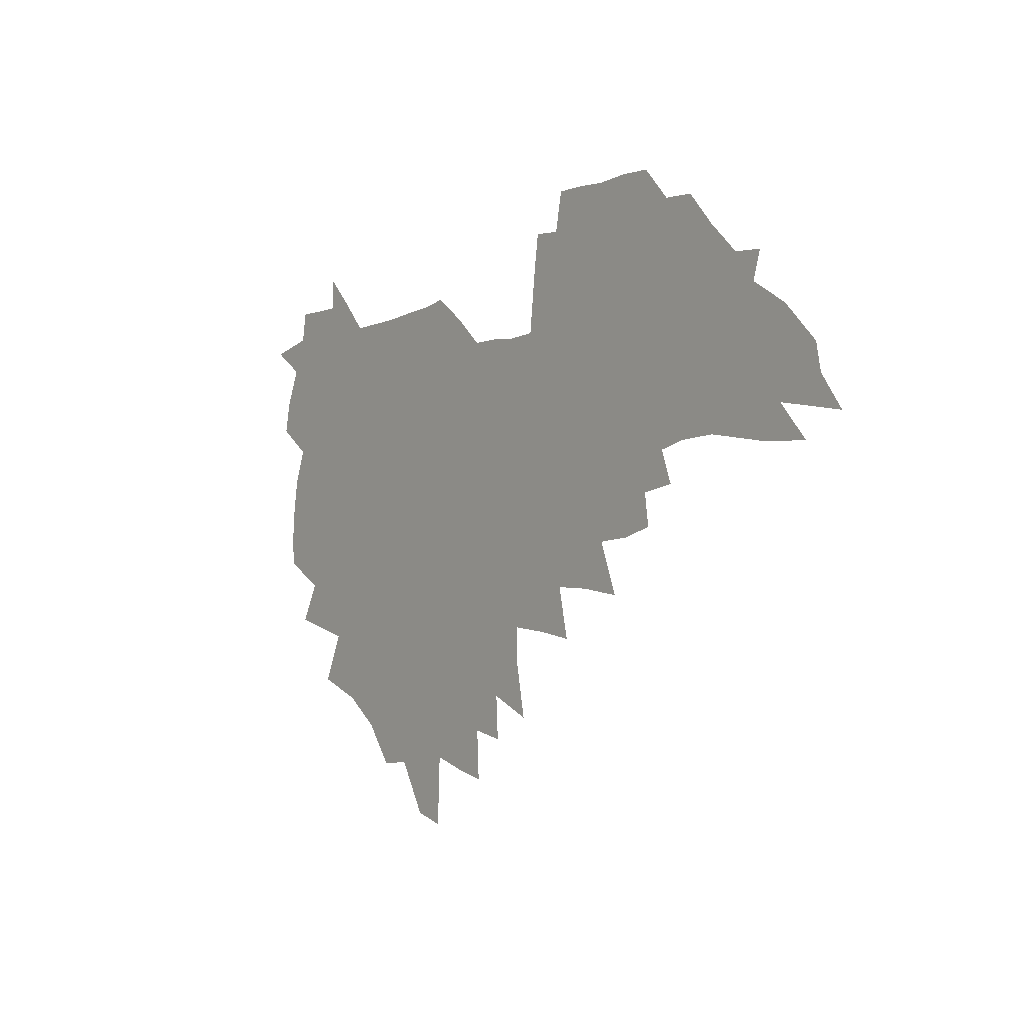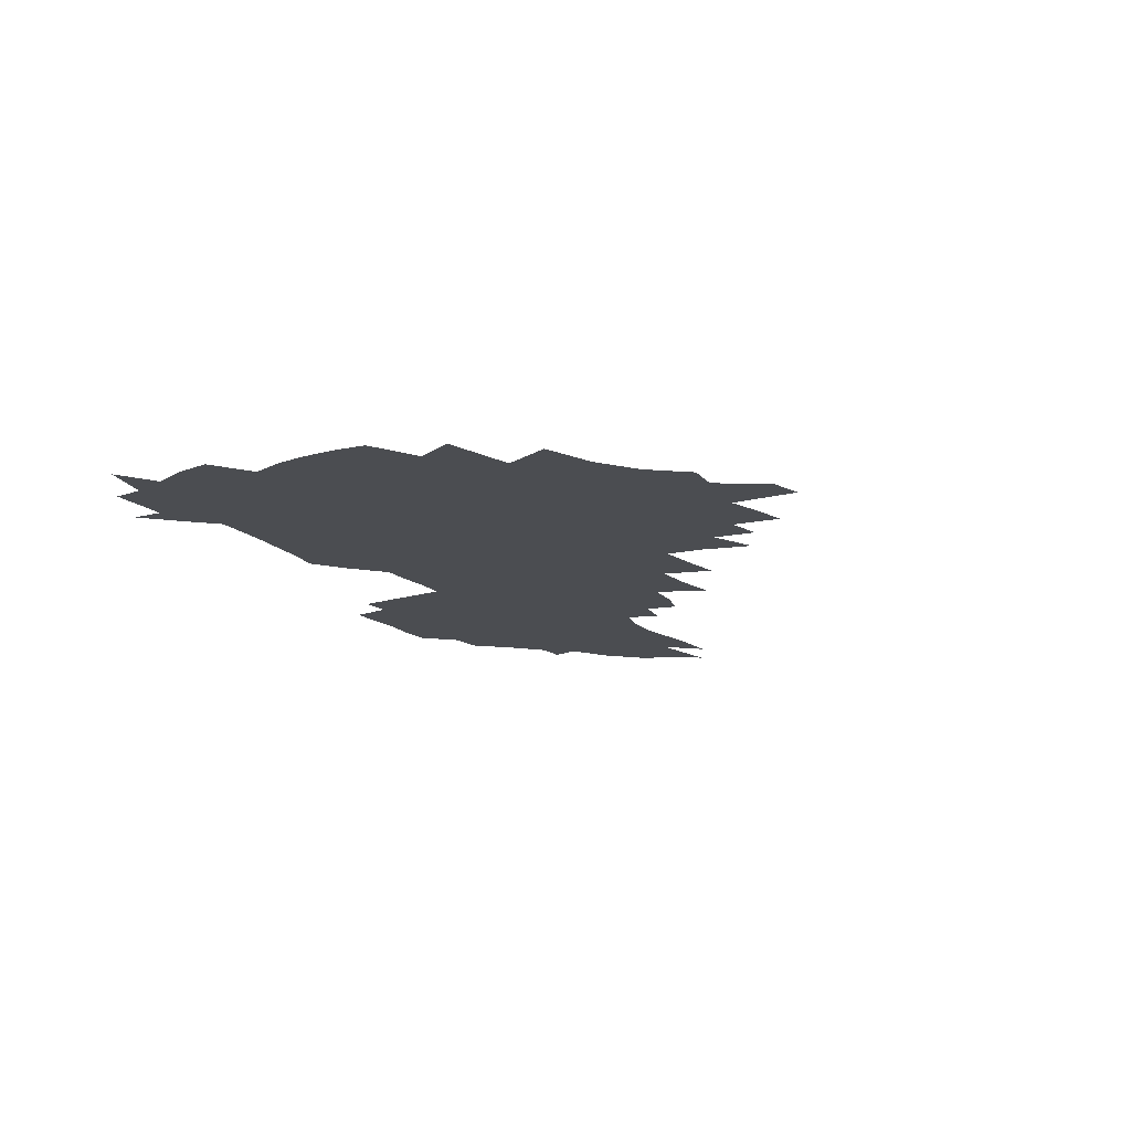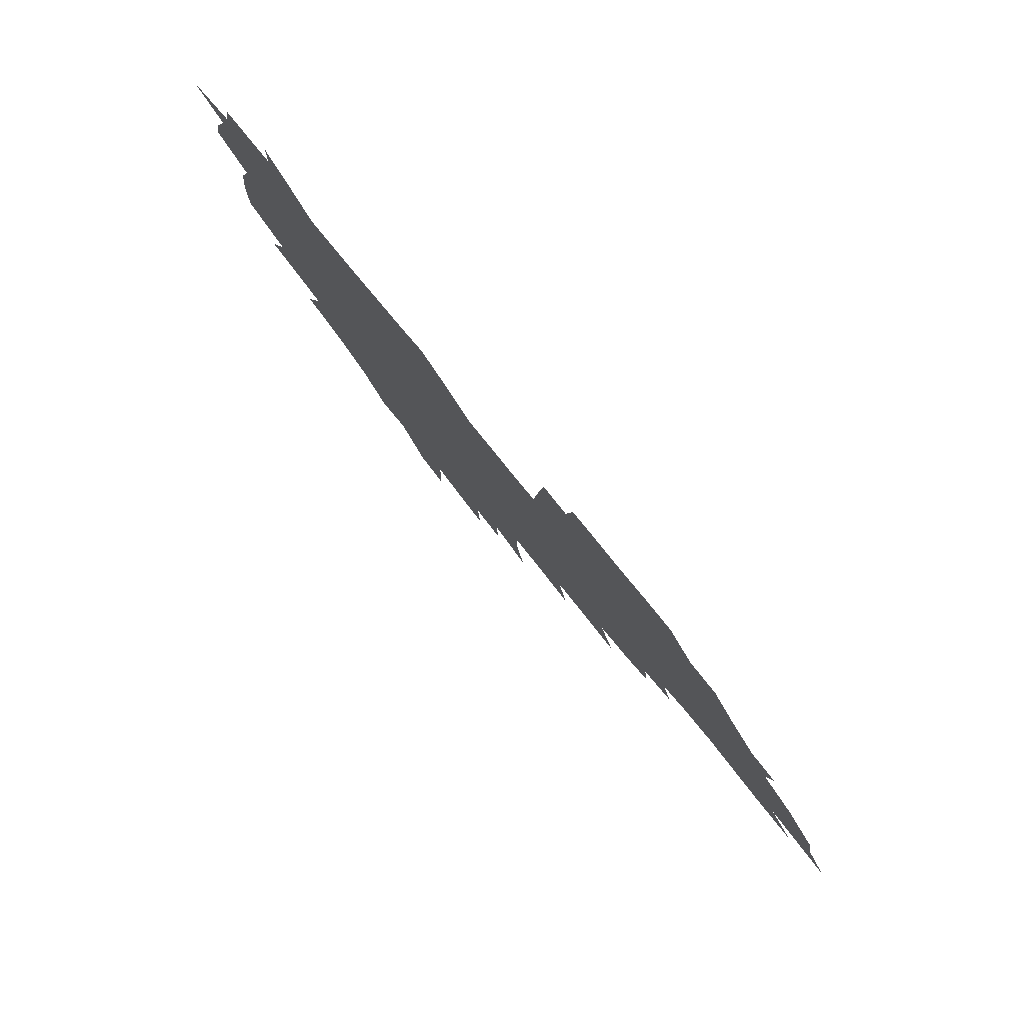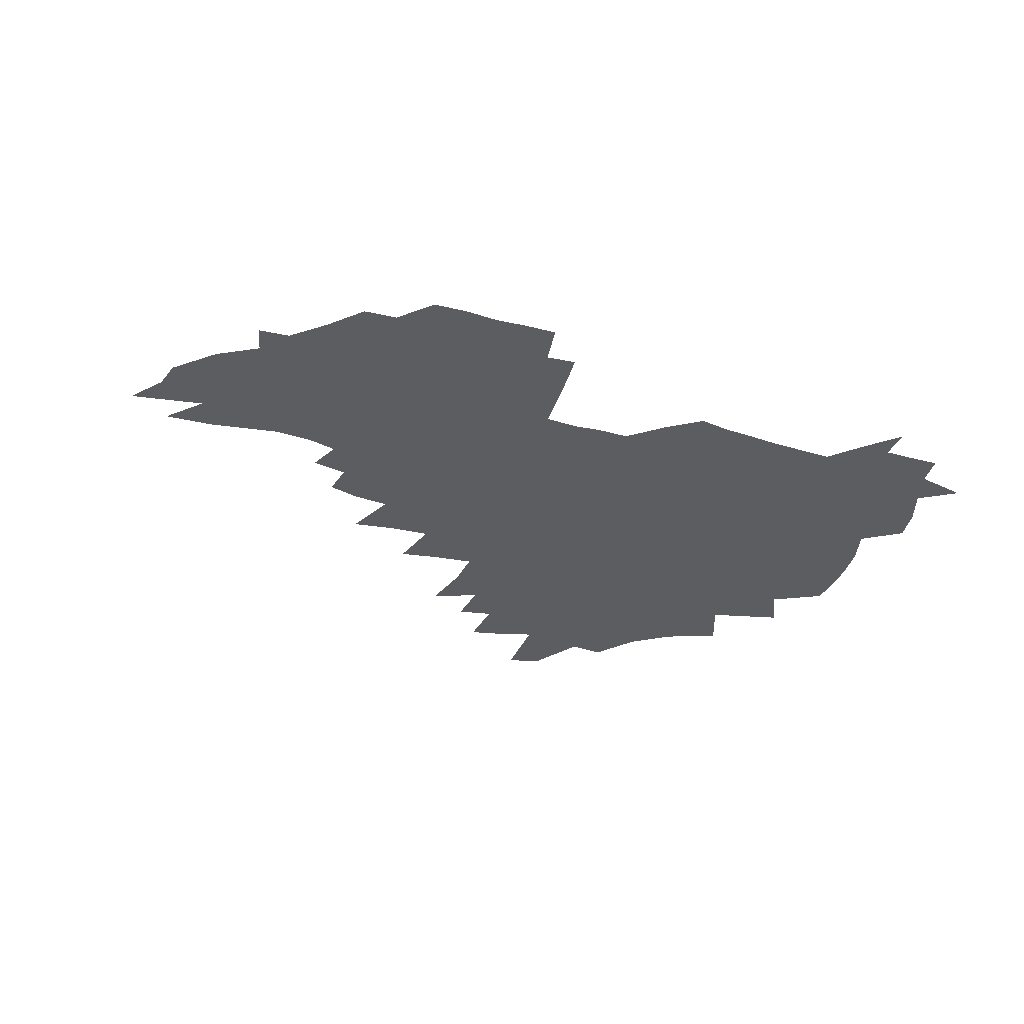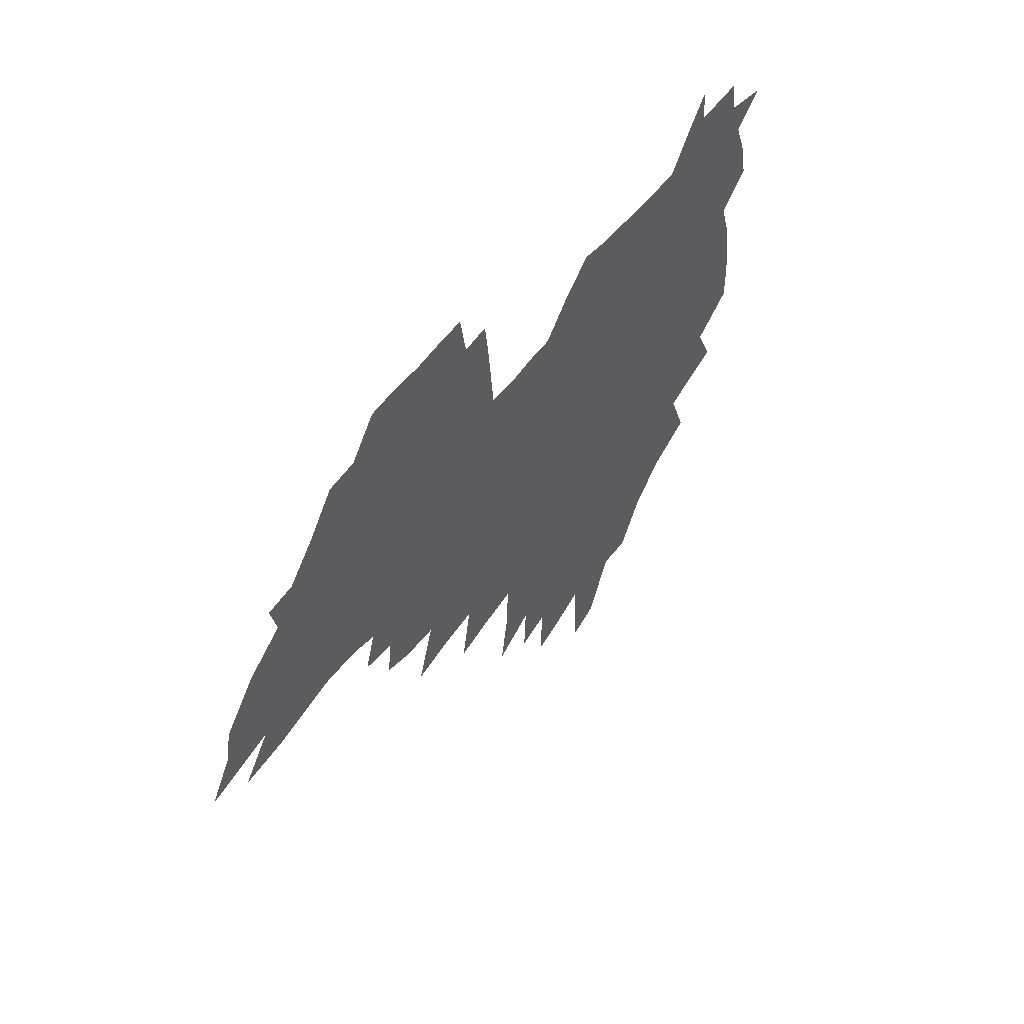
<metadata>
{"format":"obj","ext":"obj","renderer":"f3d","projection":"perspective","resolution":1024,"background":"white","views":[{"elev":-7.2,"azim":53.7,"up":"+Y"},{"elev":-15.8,"azim":-63.4,"up":"+Z"},{"elev":78.5,"azim":50.6,"up":"+Y"},{"elev":-35.8,"azim":157.2,"up":"+Z"},{"elev":46.1,"azim":123.7,"up":"+Y"}]}
</metadata>
<code>
v 205.4 265.7 0
v 212.6 222.3 0
v 215.7 237.2 0
v 222.7 253.4 0
v 229.1 269.5 0
v 231.3 283.4 0
v 222.1 149.7 0
v 221.5 164 0
v 222.4 178.5 0
v 224.7 193.2 0
v 230.5 208.8 0
v 233.9 223.7 0
v 235.5 238.4 0
v 239 253.5 0
v 242.9 268.6 0
v 245 282.4 0
v 234.9 119 0
v 244.4 136.4 0
v 247.9 151.4 0
v 248.2 165.5 0
v 246.1 179.6 0
v 246.4 194.2 0
v 247.6 208.7 0
v 251.9 224 0
v 252 238.4 0
v 253.7 252.9 0
v 255.9 267.2 0
v 259.3 281.8 0
v 259.5 296.1 0
v 258.4 86.78 0
v 268.3 108.4 0
v 269.1 123.6 0
v 275.3 139.9 0
v 278.2 153.9 0
v 273.6 167 0
v 268.6 180.7 0
v 264.4 194.8 0
v 266.8 209.3 0
v 268.6 223.9 0
v 269 238.2 0
v 270.4 252.7 0
v 272.2 267.1 0
v 273.5 281.2 0
v 282.3 76.3 0
v 288.7 96.44 0
v 289.3 111.4 0
v 290.7 126.4 0
v 293.2 141.4 0
v 292.5 154.7 0
v 294.1 168.2 0
v 289.5 181.6 0
v 285.9 195.5 0
v 285 209.5 0
v 283.5 223.7 0
v 284.6 237.9 0
v 285 252.2 0
v 286.4 266.4 0
v 300.1 62.42 0
v 304 82.65 0
v 303.9 97.09 0
v 305.5 112.8 0
v 306.9 127.7 0
v 308.8 142.5 0
v 307.9 155.4 0
v 309.5 169.1 0
v 309.1 182 0
v 305.1 195.7 0
v 304.3 209.4 0
v 302.8 223.4 0
v 301.3 237.6 0
v 301.6 251.8 0
v 301.7 265.9 0
v 314.2 43.27 0
v 317.7 66.64 0
v 318.8 83.34 0
v 319.5 98.62 0
v 320.3 113.6 0
v 321.4 128.4 0
v 323.6 143.8 0
v 324.4 157.1 0
v 323.4 169.6 0
v 323.1 182.7 0
v 322.6 195.8 0
v 321 209.4 0
v 321 222.9 0
v 318.8 237.1 0
v 317.6 251.4 0
v 317 265.6 0
v 330.1 43.75 0
v 332.8 68.13 0
v 333.6 84.63 0
v 334 99.37 0
v 335.6 115.8 0
v 335.9 129.5 0
v 336.3 143 0
v 336.6 156.7 0
v 337.7 170.5 0
v 337.2 183.1 0
v 336.5 196 0
v 335.2 209.6 0
v 334.6 223.2 0
v 334 236.9 0
v 333.3 250.8 0
v 331.3 266.1 0
v 344.2 19.42 0
v 345.9 47.57 0
v 346.8 67.25 0
v 347.6 84.84 0
v 347.9 99.33 0
v 348.7 115.5 0
v 349 128.5 0
v 349.5 143.1 0
v 349.9 157.3 0
v 350 170.8 0
v 349.9 183.3 0
v 349.4 196.4 0
v 348.8 209.8 0
v 347.9 223.5 0
v 348.1 237.1 0
v 347.1 251 0
v 345.7 266.3 0
v 359.4 14.23 0
v 360.6 45.82 0
v 361.3 62.97 0
v 361.4 82.77 0
v 361.7 98.98 0
v 362 114.2 0
v 362.4 128.5 0
v 362.7 142.5 0
v 362.9 156.4 0
v 363.1 169.9 0
v 362.8 183.4 0
v 362.6 196.7 0
v 362.3 210.1 0
v 362 223.7 0
v 361.5 237.8 0
v 360.6 252.1 0
v 359.8 267.8 0
v 361 286 0
v 376.6 39.99 0
v 376 61.24 0
v 375.3 82.34 0
v 375.7 97.02 0
v 375.9 112.1 0
v 375.9 127.3 0
v 376.6 141 0
v 376.6 155.2 0
v 376.1 170.1 0
v 376.1 183.3 0
v 376 196.7 0
v 375.8 210.3 0
v 375.6 224.2 0
v 375.9 239.8 0
v 375.7 255.3 0
v 392.6 35.26 0
v 391.4 57.81 0
v 390.2 78.36 0
v 390.1 94.77 0
v 390.1 110.5 0
v 390.3 125.3 0
v 391.1 139.2 0
v 390.9 153.6 0
v 389.4 169.8 0
v 389.3 183.3 0
v 389.4 196.7 0
v 389.4 210.4 0
v 389.5 224.5 0
v 390.5 241.3 0
v 407.7 53.49 0
v 406.6 73.32 0
v 405 92.43 0
v 405.9 107.3 0
v 405.9 122.6 0
v 406.3 137.3 0
v 405.5 152.7 0
v 404.7 167.9 0
v 403.7 182.5 0
v 403.1 196.7 0
v 403.1 210.4 0
v 403.2 224 0
v 404.6 240.7 0
v 427.6 62.82 0
v 422.9 86.6 0
v 422.4 104 0
v 423.8 118.7 0
v 421.4 136.6 0
v 420.7 151.5 0
v 419 167.5 0
v 418 182.1 0
v 416.9 196.7 0
v 416.8 210.4 0
v 417.3 224.2 0
v 418.5 238.7 0
v 441.2 100.9 0
v 438.7 120 0
v 437.7 135.2 0
v 435.7 151.3 0
v 433.5 167.6 0
v 432.6 181.7 0
v 430.6 196.9 0
v 431.5 210.4 0
v 431.2 224 0
v 433 238.8 0
v 434.7 253.5 0
v 436.7 270.4 0
v 438.8 284.2 0
v 459.5 96.67 0
v 454.5 120 0
v 452.7 136.1 0
v 450.4 152.2 0
v 448.2 167.7 0
v 446.9 182.1 0
v 445.3 196.6 0
v 445.9 210.2 0
v 445.1 223.9 0
v 446.7 238 0
v 448.3 252.4 0
v 450.7 267.9 0
v 452.6 282.4 0
v 456.4 300.5 0
v 472.9 118 0
v 468.1 137.2 0
v 465.3 153 0
v 462.1 169.1 0
v 461 183 0
v 460.8 196.7 0
v 459.4 210.6 0
v 457.9 223.7 0
v 461.9 238.6 0
v 463.9 253 0
v 464.6 266.9 0
v 466.9 281.7 0
v 471.1 299.5 0
v 493.3 113.7 0
v 484.5 137.6 0
v 480.7 154 0
v 478.8 168.6 0
v 476.2 183.3 0
v 475.8 197.1 0
v 475.6 210.8 0
v 475.5 224.6 0
v 477.5 238.8 0
v 478 252.6 0
v 480.3 267.1 0
v 482.6 282 0
v 485.5 297.9 0
v 501.5 138 0
v 496.7 155 0
v 493.3 170 0
v 491.3 183.9 0
v 490.7 197.4 0
v 491 211 0
v 491.1 224.7 0
v 492.2 238.5 0
v 493.6 252.6 0
v 496.9 267.6 0
v 497.7 281.5 0
v 501.6 298 0
v 516.1 141.1 0
v 514.1 156 0
v 509.3 171.1 0
v 507.4 184.6 0
v 503.9 198.4 0
v 504.3 211.1 0
v 506.9 224.9 0
v 506.9 238.3 0
v 508.5 252.1 0
v 512.2 267.1 0
v 511.7 280.6 0
v 516.5 296.6 0
v 530.9 157.8 0
v 525.5 172.9 0
v 523 185.7 0
v 522.5 198.5 0
v 520.4 211.6 0
v 521.4 224.7 0
v 520.6 238 0
v 522.6 251.4 0
v 525.7 266 0
v 530 281.1 0
v 538.8 175.4 0
v 537.5 186.9 0
v 536.6 199.2 0
v 535.3 211.9 0
v 535 224.6 0
v 539.3 238 0
v 538.8 251.2 0
v 541.6 265 0
v 545.4 279.4 0
v 557.1 175.4 0
v 553.7 187.5 0
v 551.6 199.6 0
v 550.9 211.8 0
v 552.3 224.3 0
v 555 237.2 0
v 555.8 250.3 0
v 558.4 263.8 0
v 589.7 168.2 0
v 571.4 187.3 0
v 568.7 199.4 0
v 567.9 211.3 0
v 569.3 223.5 0
v 568.7 236.2 0
v 573 249 0
v 611.9 165.9 0
v 598 182.9 0
v 589.7 197.4 0
v 585.1 210.5 0
v 584.1 222.6 0
v 583.4 234.7 0
v 587.5 247.1 0
v 632 175 0
v 620.9 191.3 0
v 618.5 204.2 0
v 601.6 222.5 0
f 4 5 1
f 11 12 2
f 2 12 3
f 12 13 3
f 3 13 4
f 13 14 4
f 4 14 5
f 14 15 5
f 5 15 6
f 15 16 6
f 18 19 7
f 7 19 8
f 19 20 8
f 8 20 9
f 20 21 9
f 9 21 10
f 21 22 10
f 10 22 11
f 22 23 11
f 11 23 12
f 23 24 12
f 12 24 13
f 24 25 13
f 13 25 14
f 25 26 14
f 14 26 15
f 26 27 15
f 15 27 16
f 27 28 16
f 31 32 17
f 17 32 18
f 32 33 18
f 18 33 19
f 33 34 19
f 19 34 20
f 34 35 20
f 20 35 21
f 35 36 21
f 21 36 22
f 36 37 22
f 22 37 23
f 37 38 23
f 23 38 24
f 38 39 24
f 24 39 25
f 39 40 25
f 25 40 26
f 40 41 26
f 26 41 27
f 41 42 27
f 27 42 28
f 42 43 28
f 28 43 29
f 44 45 30
f 30 45 31
f 45 46 31
f 31 46 32
f 46 47 32
f 32 47 33
f 47 48 33
f 33 48 34
f 48 49 34
f 34 49 35
f 49 50 35
f 35 50 36
f 50 51 36
f 36 51 37
f 51 52 37
f 37 52 38
f 52 53 38
f 38 53 39
f 53 54 39
f 39 54 40
f 54 55 40
f 40 55 41
f 55 56 41
f 41 56 42
f 56 57 42
f 42 57 43
f 58 59 44
f 44 59 45
f 59 60 45
f 45 60 46
f 60 61 46
f 46 61 47
f 61 62 47
f 47 62 48
f 62 63 48
f 48 63 49
f 63 64 49
f 49 64 50
f 64 65 50
f 50 65 51
f 65 66 51
f 51 66 52
f 66 67 52
f 52 67 53
f 67 68 53
f 53 68 54
f 68 69 54
f 54 69 55
f 69 70 55
f 55 70 56
f 70 71 56
f 56 71 57
f 71 72 57
f 73 74 58
f 58 74 59
f 74 75 59
f 59 75 60
f 75 76 60
f 60 76 61
f 76 77 61
f 61 77 62
f 77 78 62
f 62 78 63
f 78 79 63
f 63 79 64
f 79 80 64
f 64 80 65
f 80 81 65
f 65 81 66
f 81 82 66
f 66 82 67
f 82 83 67
f 67 83 68
f 83 84 68
f 68 84 69
f 84 85 69
f 69 85 70
f 85 86 70
f 70 86 71
f 86 87 71
f 71 87 72
f 87 88 72
f 73 89 74
f 89 90 74
f 74 90 75
f 90 91 75
f 75 91 76
f 91 92 76
f 76 92 77
f 92 93 77
f 77 93 78
f 93 94 78
f 78 94 79
f 94 95 79
f 79 95 80
f 95 96 80
f 80 96 81
f 96 97 81
f 81 97 82
f 97 98 82
f 82 98 83
f 98 99 83
f 83 99 84
f 99 100 84
f 84 100 85
f 100 101 85
f 85 101 86
f 101 102 86
f 86 102 87
f 102 103 87
f 87 103 88
f 103 104 88
f 105 106 89
f 89 106 90
f 106 107 90
f 90 107 91
f 107 108 91
f 91 108 92
f 108 109 92
f 92 109 93
f 109 110 93
f 93 110 94
f 110 111 94
f 94 111 95
f 111 112 95
f 95 112 96
f 112 113 96
f 96 113 97
f 113 114 97
f 97 114 98
f 114 115 98
f 98 115 99
f 115 116 99
f 99 116 100
f 116 117 100
f 100 117 101
f 117 118 101
f 101 118 102
f 118 119 102
f 102 119 103
f 119 120 103
f 103 120 104
f 120 121 104
f 105 122 106
f 122 123 106
f 106 123 107
f 123 124 107
f 107 124 108
f 124 125 108
f 108 125 109
f 125 126 109
f 109 126 110
f 126 127 110
f 110 127 111
f 127 128 111
f 111 128 112
f 128 129 112
f 112 129 113
f 129 130 113
f 113 130 114
f 130 131 114
f 114 131 115
f 131 132 115
f 115 132 116
f 132 133 116
f 116 133 117
f 133 134 117
f 117 134 118
f 134 135 118
f 118 135 119
f 135 136 119
f 119 136 120
f 136 137 120
f 120 137 121
f 137 138 121
f 123 140 124
f 140 141 124
f 124 141 125
f 141 142 125
f 125 142 126
f 142 143 126
f 126 143 127
f 143 144 127
f 127 144 128
f 144 145 128
f 128 145 129
f 145 146 129
f 129 146 130
f 146 147 130
f 130 147 131
f 147 148 131
f 131 148 132
f 148 149 132
f 132 149 133
f 149 150 133
f 133 150 134
f 150 151 134
f 134 151 135
f 151 152 135
f 135 152 136
f 152 153 136
f 136 153 137
f 153 154 137
f 137 154 138
f 140 155 141
f 155 156 141
f 141 156 142
f 156 157 142
f 142 157 143
f 157 158 143
f 143 158 144
f 158 159 144
f 144 159 145
f 159 160 145
f 145 160 146
f 160 161 146
f 146 161 147
f 161 162 147
f 147 162 148
f 162 163 148
f 148 163 149
f 163 164 149
f 149 164 150
f 164 165 150
f 150 165 151
f 165 166 151
f 151 166 152
f 166 167 152
f 152 167 153
f 167 168 153
f 153 168 154
f 156 169 157
f 169 170 157
f 157 170 158
f 170 171 158
f 158 171 159
f 171 172 159
f 159 172 160
f 172 173 160
f 160 173 161
f 173 174 161
f 161 174 162
f 174 175 162
f 162 175 163
f 175 176 163
f 163 176 164
f 176 177 164
f 164 177 165
f 177 178 165
f 165 178 166
f 178 179 166
f 166 179 167
f 179 180 167
f 167 180 168
f 180 181 168
f 170 182 171
f 182 183 171
f 171 183 172
f 183 184 172
f 172 184 173
f 184 185 173
f 173 185 174
f 185 186 174
f 174 186 175
f 186 187 175
f 175 187 176
f 187 188 176
f 176 188 177
f 188 189 177
f 177 189 178
f 189 190 178
f 178 190 179
f 190 191 179
f 179 191 180
f 191 192 180
f 180 192 181
f 192 193 181
f 184 194 185
f 194 195 185
f 185 195 186
f 195 196 186
f 186 196 187
f 196 197 187
f 187 197 188
f 197 198 188
f 188 198 189
f 198 199 189
f 189 199 190
f 199 200 190
f 190 200 191
f 200 201 191
f 191 201 192
f 201 202 192
f 192 202 193
f 202 203 193
f 194 207 195
f 207 208 195
f 195 208 196
f 208 209 196
f 196 209 197
f 209 210 197
f 197 210 198
f 210 211 198
f 198 211 199
f 211 212 199
f 199 212 200
f 212 213 200
f 200 213 201
f 213 214 201
f 201 214 202
f 214 215 202
f 202 215 203
f 215 216 203
f 203 216 204
f 216 217 204
f 204 217 205
f 217 218 205
f 205 218 206
f 218 219 206
f 208 221 209
f 221 222 209
f 209 222 210
f 222 223 210
f 210 223 211
f 223 224 211
f 211 224 212
f 224 225 212
f 212 225 213
f 225 226 213
f 213 226 214
f 226 227 214
f 214 227 215
f 227 228 215
f 215 228 216
f 228 229 216
f 216 229 217
f 229 230 217
f 217 230 218
f 230 231 218
f 218 231 219
f 231 232 219
f 219 232 220
f 232 233 220
f 221 234 222
f 234 235 222
f 222 235 223
f 235 236 223
f 223 236 224
f 236 237 224
f 224 237 225
f 237 238 225
f 225 238 226
f 238 239 226
f 226 239 227
f 239 240 227
f 227 240 228
f 240 241 228
f 228 241 229
f 241 242 229
f 229 242 230
f 242 243 230
f 230 243 231
f 243 244 231
f 231 244 232
f 244 245 232
f 232 245 233
f 245 246 233
f 235 247 236
f 247 248 236
f 236 248 237
f 248 249 237
f 237 249 238
f 249 250 238
f 238 250 239
f 250 251 239
f 239 251 240
f 251 252 240
f 240 252 241
f 252 253 241
f 241 253 242
f 253 254 242
f 242 254 243
f 254 255 243
f 243 255 244
f 255 256 244
f 244 256 245
f 256 257 245
f 245 257 246
f 257 258 246
f 247 259 248
f 259 260 248
f 248 260 249
f 260 261 249
f 249 261 250
f 261 262 250
f 250 262 251
f 262 263 251
f 251 263 252
f 263 264 252
f 252 264 253
f 264 265 253
f 253 265 254
f 265 266 254
f 254 266 255
f 266 267 255
f 255 267 256
f 267 268 256
f 256 268 257
f 268 269 257
f 257 269 258
f 269 270 258
f 260 271 261
f 271 272 261
f 261 272 262
f 272 273 262
f 262 273 263
f 273 274 263
f 263 274 264
f 274 275 264
f 264 275 265
f 275 276 265
f 265 276 266
f 276 277 266
f 266 277 267
f 277 278 267
f 267 278 268
f 278 279 268
f 268 279 269
f 279 280 269
f 269 280 270
f 272 281 273
f 281 282 273
f 273 282 274
f 282 283 274
f 274 283 275
f 283 284 275
f 275 284 276
f 284 285 276
f 276 285 277
f 285 286 277
f 277 286 278
f 286 287 278
f 278 287 279
f 287 288 279
f 279 288 280
f 288 289 280
f 281 290 282
f 290 291 282
f 282 291 283
f 291 292 283
f 283 292 284
f 292 293 284
f 284 293 285
f 293 294 285
f 285 294 286
f 294 295 286
f 286 295 287
f 295 296 287
f 287 296 288
f 296 297 288
f 288 297 289
f 290 298 291
f 298 299 291
f 291 299 292
f 299 300 292
f 292 300 293
f 300 301 293
f 293 301 294
f 301 302 294
f 294 302 295
f 302 303 295
f 295 303 296
f 303 304 296
f 296 304 297
f 298 305 299
f 305 306 299
f 299 306 300
f 306 307 300
f 300 307 301
f 307 308 301
f 301 308 302
f 308 309 302
f 302 309 303
f 309 310 303
f 303 310 304
f 310 311 304
f 306 312 307
f 312 313 307
f 307 313 308
f 313 314 308
f 308 314 309
f 314 315 309
f 309 315 310

</code>
